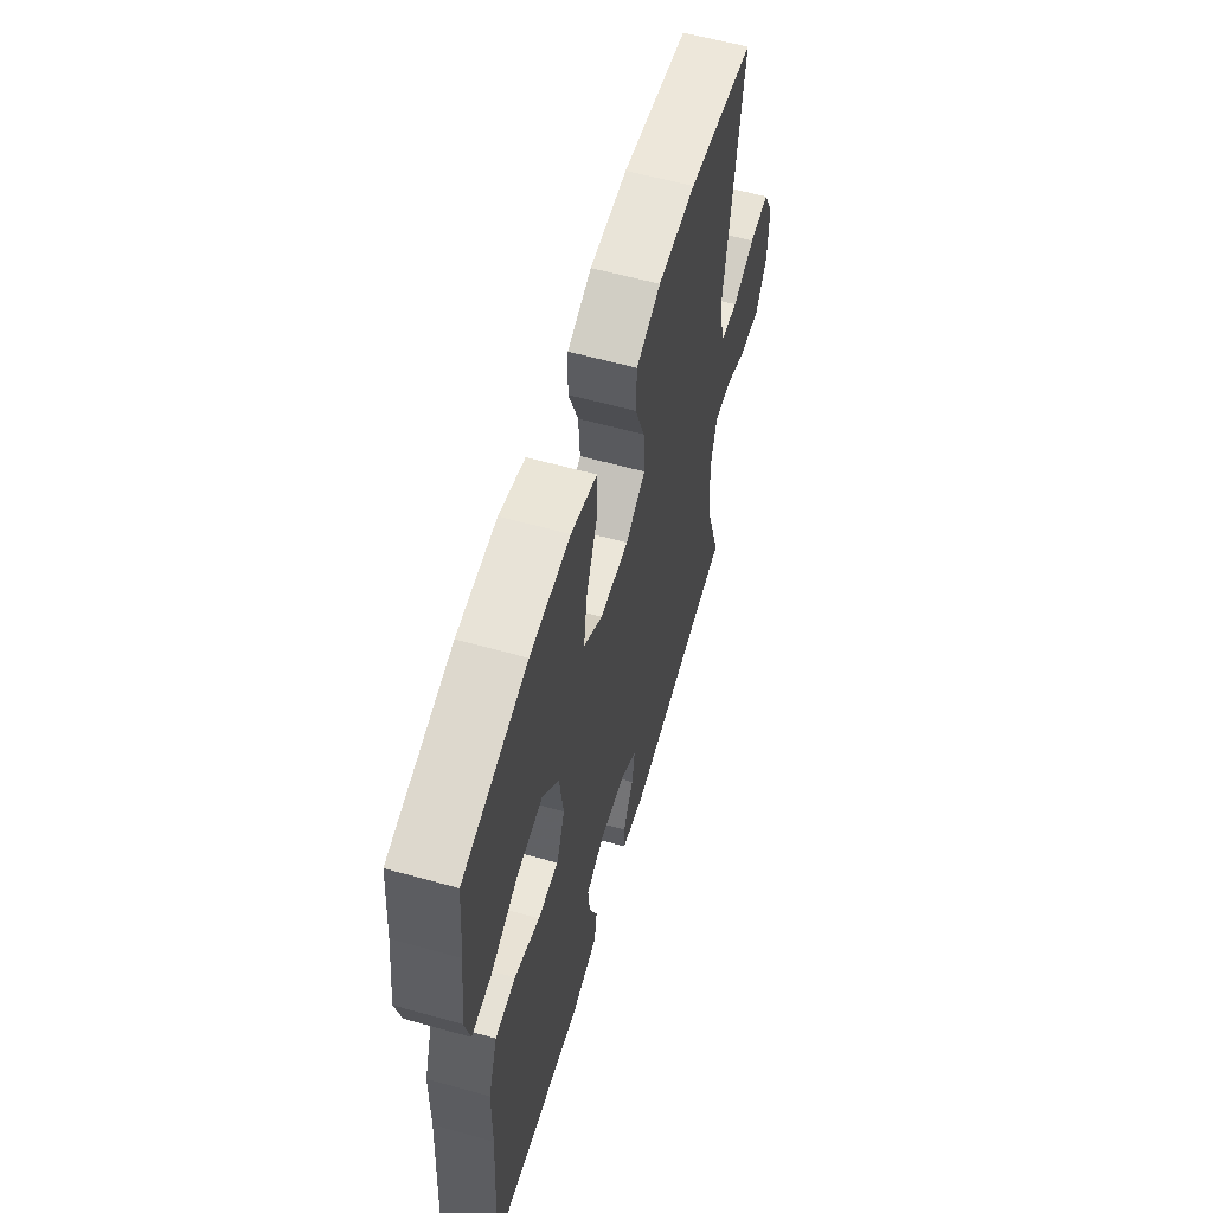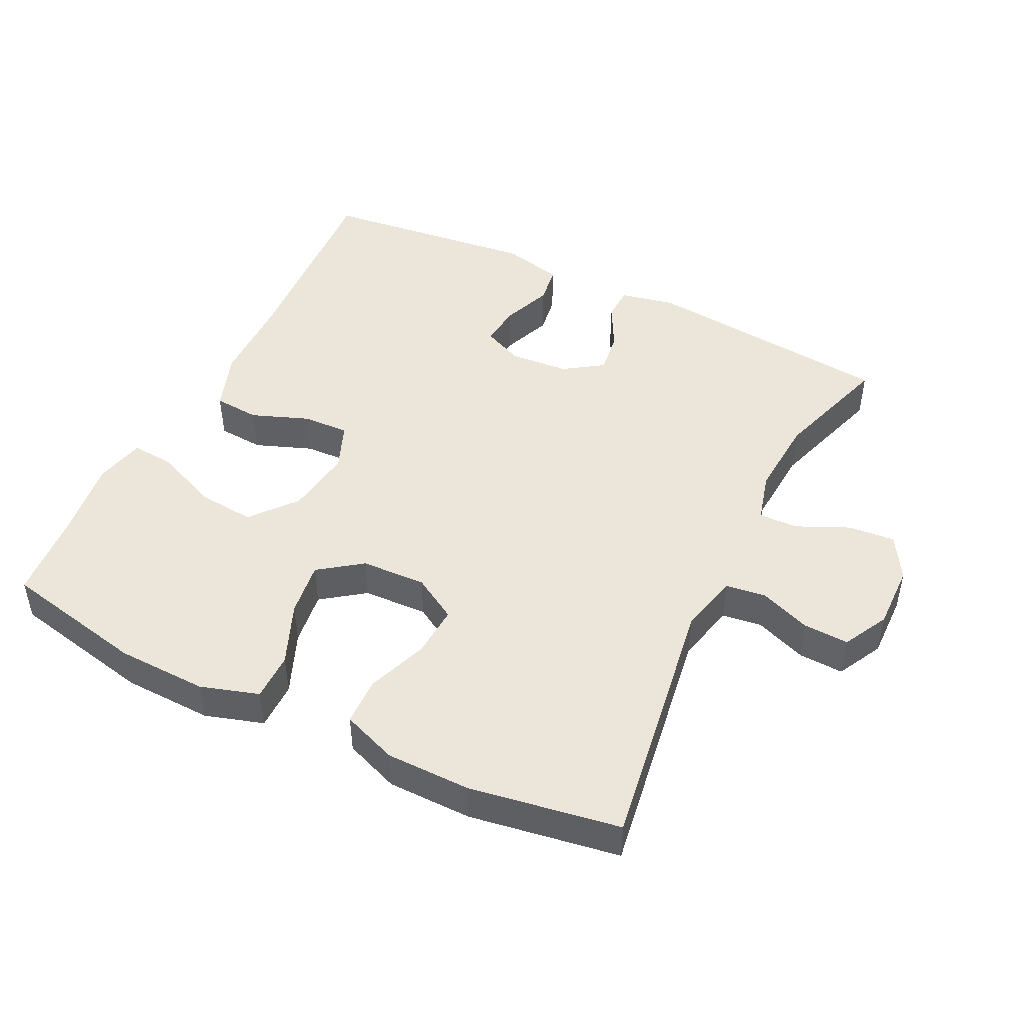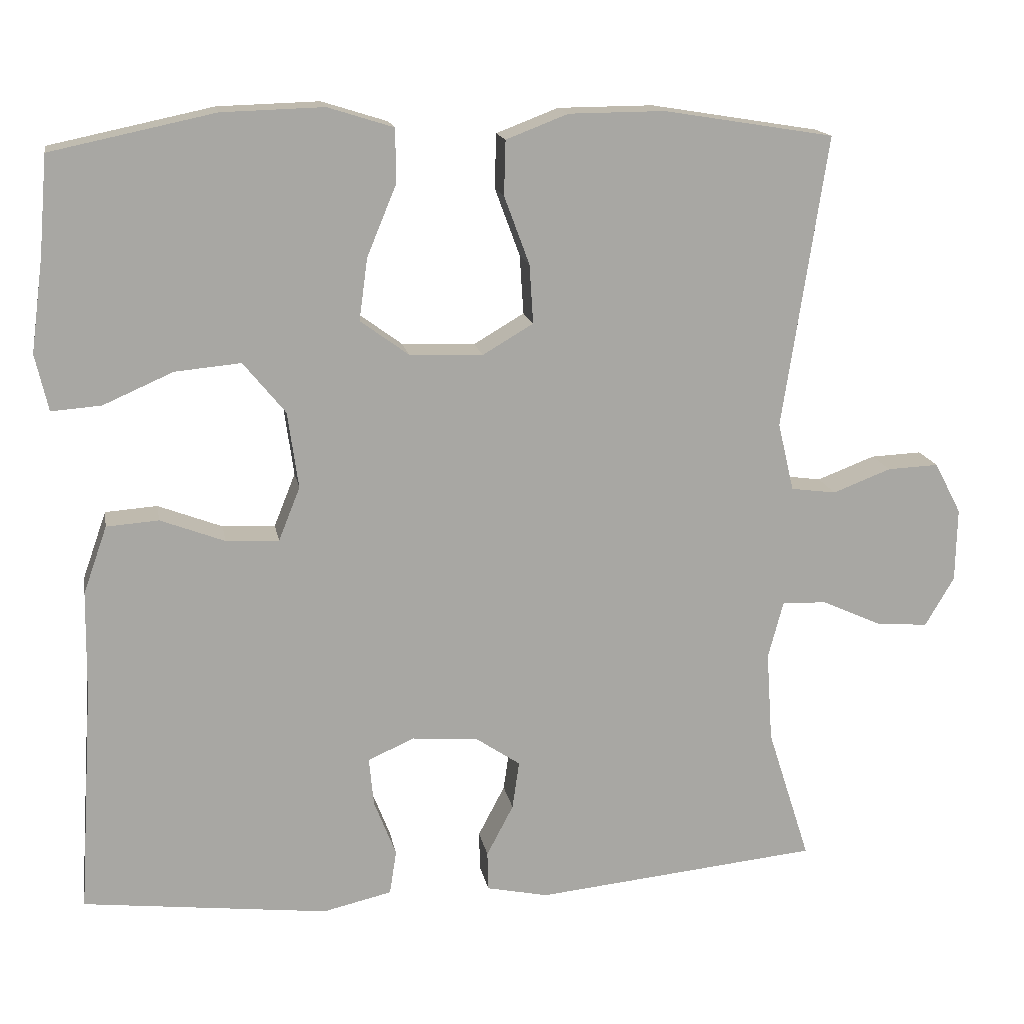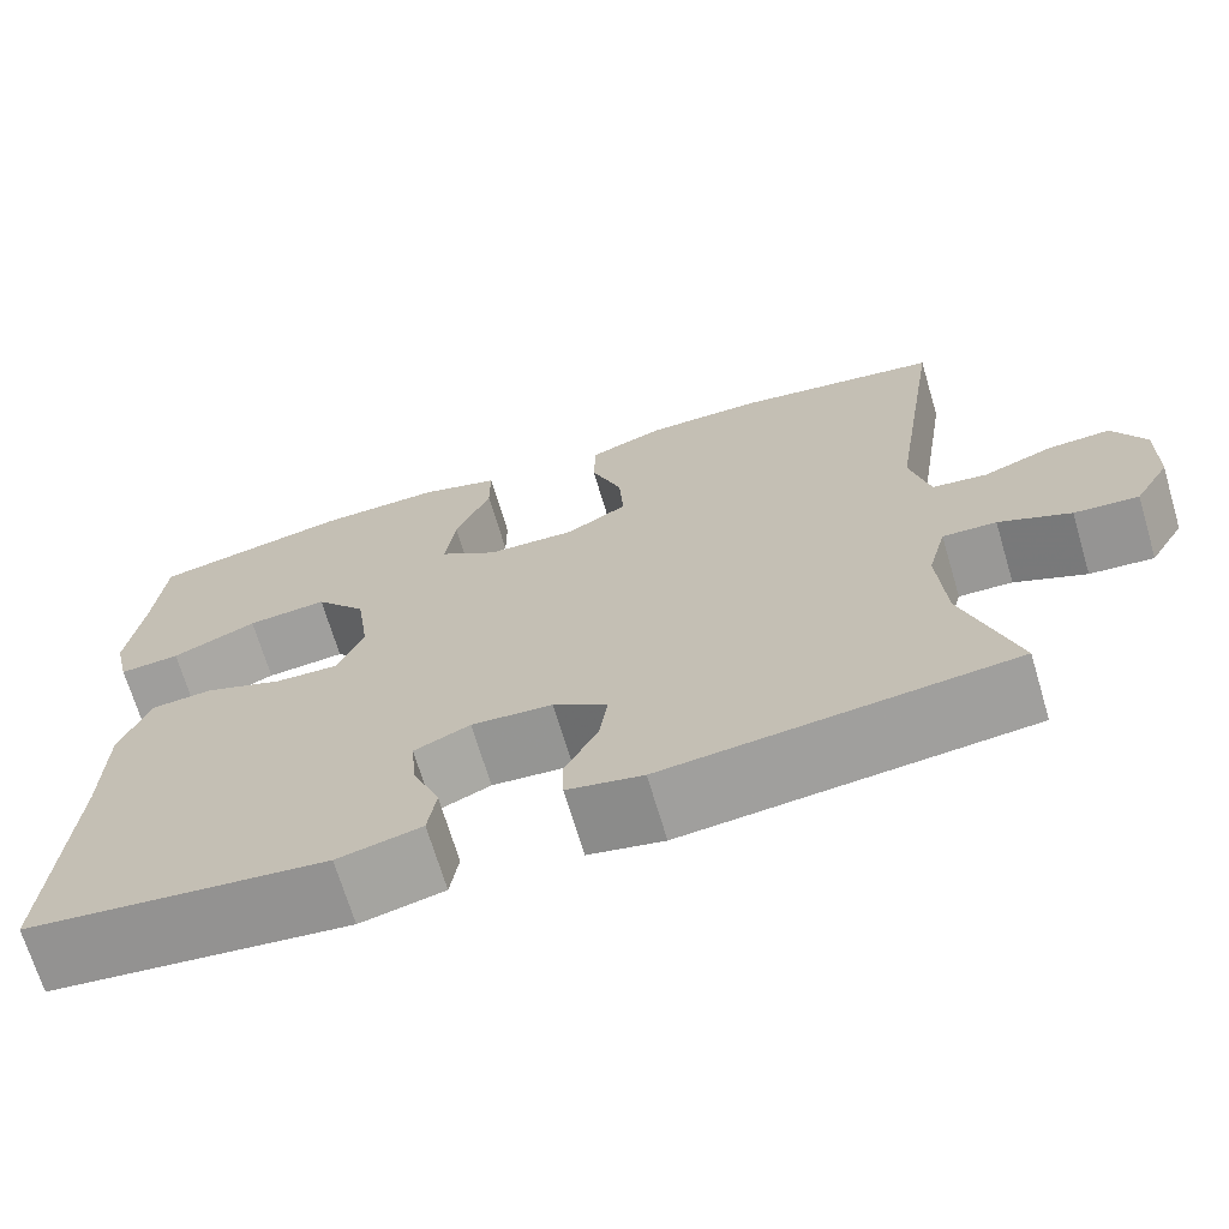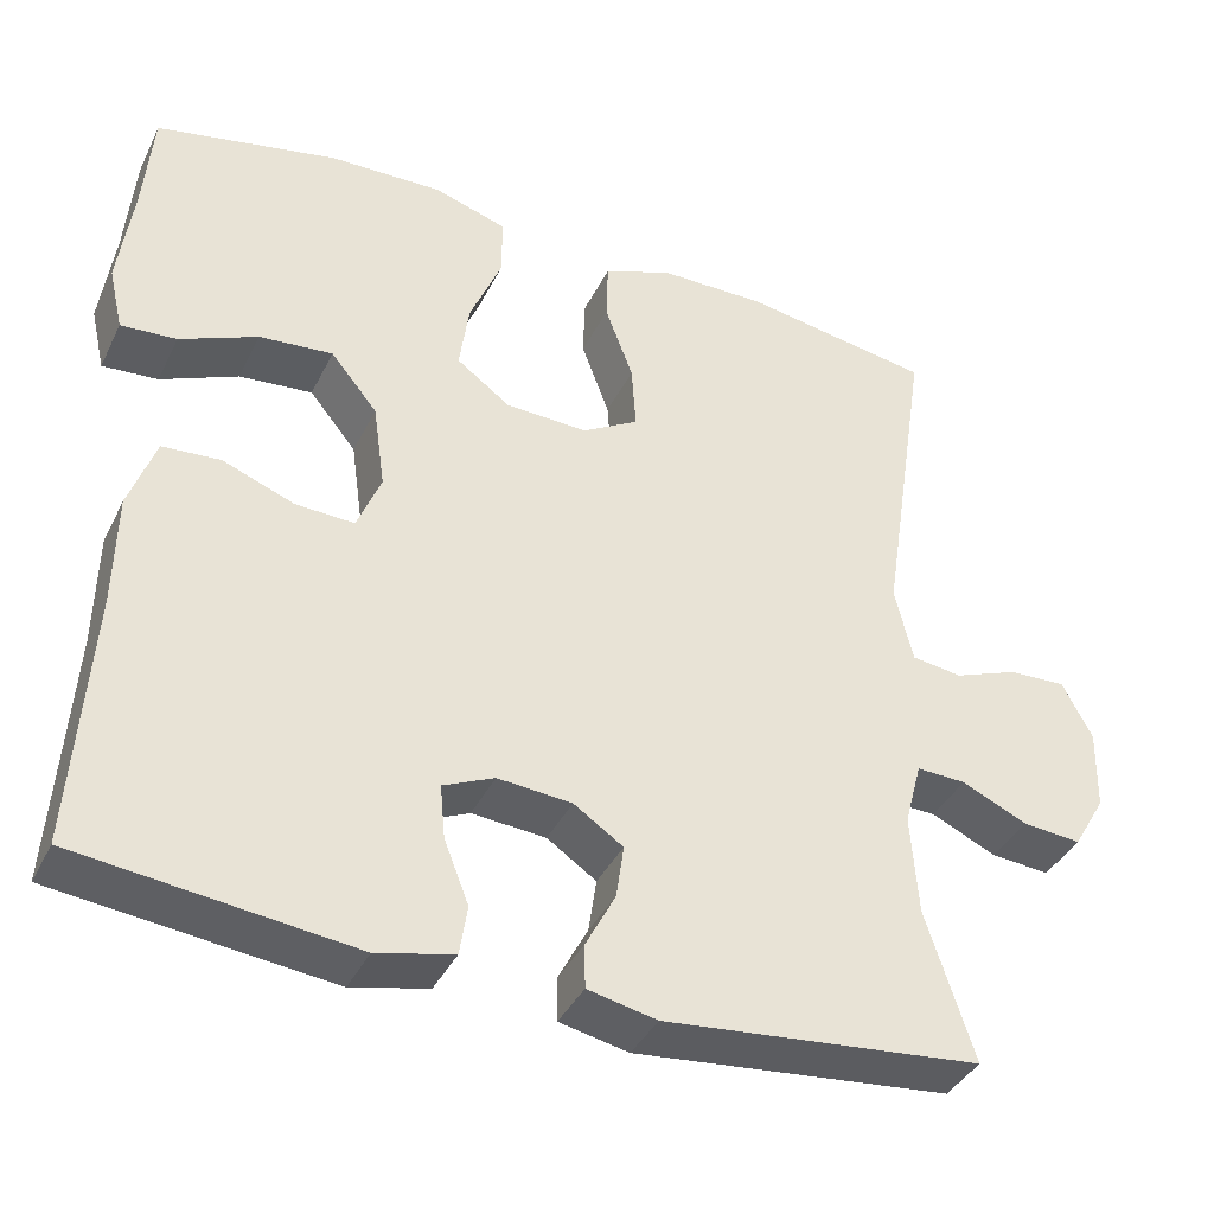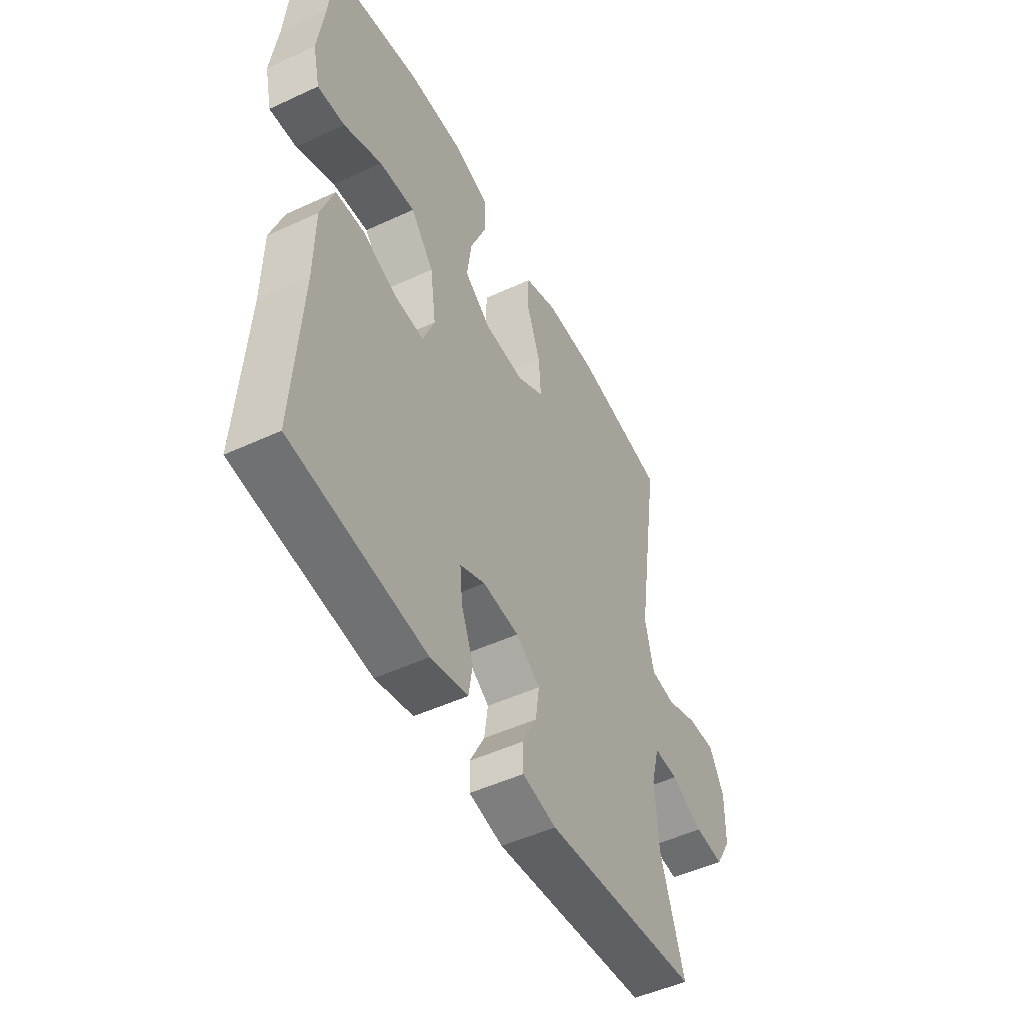
<metadata>
{"format":"obj","ext":"obj","renderer":"f3d","projection":"perspective","resolution":1024,"background":"white","views":[{"elev":59.7,"azim":-74.0,"up":"+Z"},{"elev":46.9,"azim":26.2,"up":"+Y"},{"elev":15.7,"azim":-10.1,"up":"+Z"},{"elev":-69.4,"azim":16.6,"up":"+Z"},{"elev":-38.9,"azim":-24.2,"up":"+Z"},{"elev":-49.7,"azim":-62.9,"up":"+Z"}]}
</metadata>
<code>
v 0.5 0.07 0.5
v 0.442 0.07 0.118
v 0.463 0.07 0.029
v 0.522 0.07 0.021
v 0.598 0.07 0.05
v 0.665 0.07 0.053
v 0.7 0.07 -0.014
v 0.698 0.07 -0.11
v 0.66 0.07 -0.175
v 0.591 0.07 -0.169
v 0.514 0.07 -0.134
v 0.456 0.07 -0.132
v 0.436 0.07 -0.207
v 0.444 0.07 -0.325
v 0.5 0.07 -0.5
v 0.128 0.07 -0.538
v 0.047 0.07 -0.521
v 0.046 0.07 -0.47
v 0.081 0.07 -0.403
v 0.09 0.07 -0.34
v 0.032 0.07 -0.301
v -0.055 0.07 -0.294
v -0.115 0.07 -0.321
v -0.109 0.07 -0.384
v -0.08 0.07 -0.458
v -0.089 0.07 -0.516
v -0.179 0.07 -0.537
v -0.5 0.07 -0.5
v -0.481 0.07 -0.2
v -0.479 0.07 -0.066
v -0.448 0.07 0.022
v -0.38 0.07 0.027
v -0.296 0.07 -0.005
v -0.227 0.07 -0.008
v -0.199 0.07 0.062
v -0.213 0.07 0.162
v -0.268 0.07 0.229
v -0.354 0.07 0.221
v -0.445 0.07 0.181
v -0.51 0.07 0.176
v -0.527 0.07 0.25
v -0.511 0.07 0.371
v -0.5 0.07 0.5
v -0.287 0.07 0.545
v -0.154 0.07 0.549
v -0.068 0.07 0.522
v -0.068 0.07 0.451
v -0.106 0.07 0.359
v -0.117 0.07 0.278
v -0.054 0.07 0.232
v 0.042 0.07 0.228
v 0.108 0.07 0.267
v 0.103 0.07 0.344
v 0.07 0.07 0.433
v 0.072 0.07 0.504
v 0.153 0.07 0.535
v 0.278 0.07 0.536
v 0.5 0 0.5
v 0.442 0 0.118
v 0.463 0 0.029
v 0.522 0 0.021
v 0.598 0 0.05
v 0.665 0 0.053
v 0.7 0 -0.014
v 0.698 0 -0.11
v 0.66 0 -0.175
v 0.591 0 -0.169
v 0.514 0 -0.134
v 0.456 0 -0.132
v 0.436 0 -0.207
v 0.444 0 -0.325
v 0.5 0 -0.5
v 0.128 0 -0.538
v 0.047 0 -0.521
v 0.046 0 -0.47
v 0.081 0 -0.403
v 0.09 0 -0.34
v 0.032 0 -0.301
v -0.055 0 -0.294
v -0.115 0 -0.321
v -0.109 0 -0.384
v -0.08 0 -0.458
v -0.089 0 -0.516
v -0.179 0 -0.537
v -0.5 0 -0.5
v -0.481 0 -0.2
v -0.479 0 -0.066
v -0.448 0 0.022
v -0.38 0 0.027
v -0.296 0 -0.005
v -0.227 0 -0.008
v -0.199 0 0.062
v -0.213 0 0.162
v -0.268 0 0.229
v -0.354 0 0.221
v -0.445 0 0.181
v -0.51 0 0.176
v -0.527 0 0.25
v -0.511 0 0.371
v -0.5 0 0.5
v -0.287 0 0.545
v -0.154 0 0.549
v -0.068 0 0.522
v -0.068 0 0.451
v -0.106 0 0.359
v -0.117 0 0.278
v -0.054 0 0.232
v 0.042 0 0.228
v 0.108 0 0.267
v 0.103 0 0.344
v 0.07 0 0.433
v 0.072 0 0.504
v 0.153 0 0.535
v 0.278 0 0.536
f 56 57 1 2
f 53 54 55 56
f 52 53 56 2
f 51 52 2 3
f 50 51 3
f 45 46 47 48
f 45 48 49
f 42 43 44 45
f 42 45 49
f 41 42 49 50
f 38 39 40 41
f 37 38 41
f 30 31 32 33
f 29 30 33 34
f 28 29 34
f 27 28 34
f 24 25 26 27
f 23 24 27 34
f 22 23 34 35
f 16 17 18 19
f 14 15 16 19
f 13 14 19 20
f 12 13 20 21
f 8 9 10 11
f 8 11 12
f 7 8 12
f 4 5 6 7
f 3 4 7 12
f 37 41 50
f 36 37 50 3
f 21 22 35 36
f 3 12 21 36
f 59 58 114 113
f 113 112 111 110
f 59 113 110 109
f 60 59 109 108
f 60 108 107
f 105 104 103 102
f 106 105 102
f 102 101 100 99
f 106 102 99
f 107 106 99 98
f 98 97 96 95
f 98 95 94
f 90 89 88 87
f 91 90 87 86
f 91 86 85
f 91 85 84
f 84 83 82 81
f 91 84 81 80
f 92 91 80 79
f 76 75 74 73
f 76 73 72 71
f 77 76 71 70
f 78 77 70 69
f 68 67 66 65
f 69 68 65
f 69 65 64
f 64 63 62 61
f 69 64 61 60
f 107 98 94
f 60 107 94 93
f 93 92 79 78
f 93 78 69 60
f 1 58 59 2
f 2 59 60 3
f 3 60 61 4
f 4 61 62 5
f 5 62 63 6
f 6 63 64 7
f 7 64 65 8
f 8 65 66 9
f 9 66 67 10
f 10 67 68 11
f 11 68 69 12
f 12 69 70 13
f 13 70 71 14
f 14 71 72 15
f 15 72 73 16
f 16 73 74 17
f 17 74 75 18
f 18 75 76 19
f 19 76 77 20
f 20 77 78 21
f 21 78 79 22
f 22 79 80 23
f 23 80 81 24
f 24 81 82 25
f 25 82 83 26
f 26 83 84 27
f 27 84 85 28
f 28 85 86 29
f 29 86 87 30
f 30 87 88 31
f 31 88 89 32
f 32 89 90 33
f 33 90 91 34
f 34 91 92 35
f 35 92 93 36
f 36 93 94 37
f 37 94 95 38
f 38 95 96 39
f 39 96 97 40
f 40 97 98 41
f 41 98 99 42
f 42 99 100 43
f 43 100 101 44
f 44 101 102 45
f 45 102 103 46
f 46 103 104 47
f 47 104 105 48
f 48 105 106 49
f 49 106 107 50
f 50 107 108 51
f 51 108 109 52
f 52 109 110 53
f 53 110 111 54
f 54 111 112 55
f 55 112 113 56
f 56 113 114 57
f 57 114 58 1

</code>
